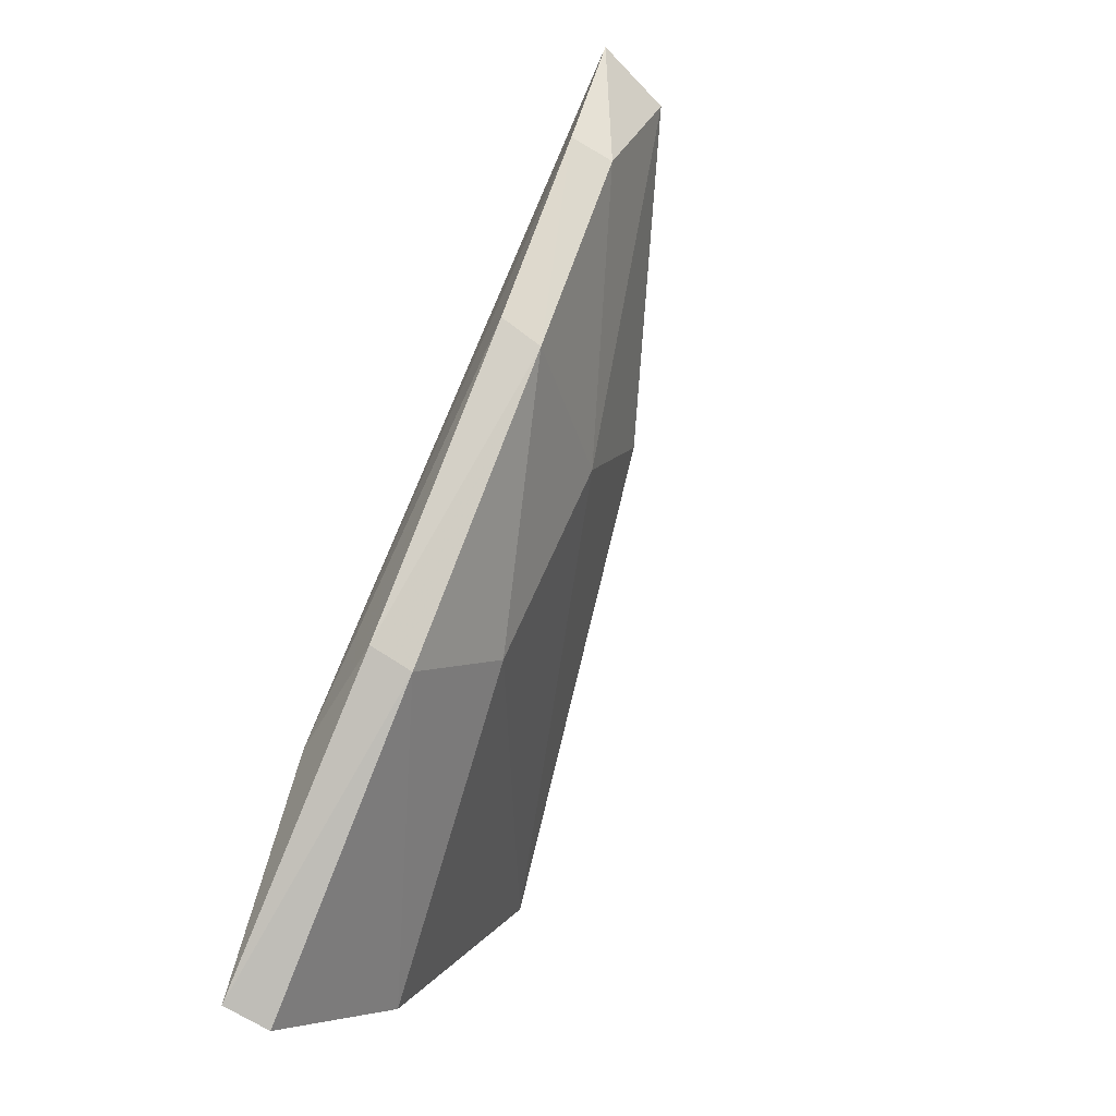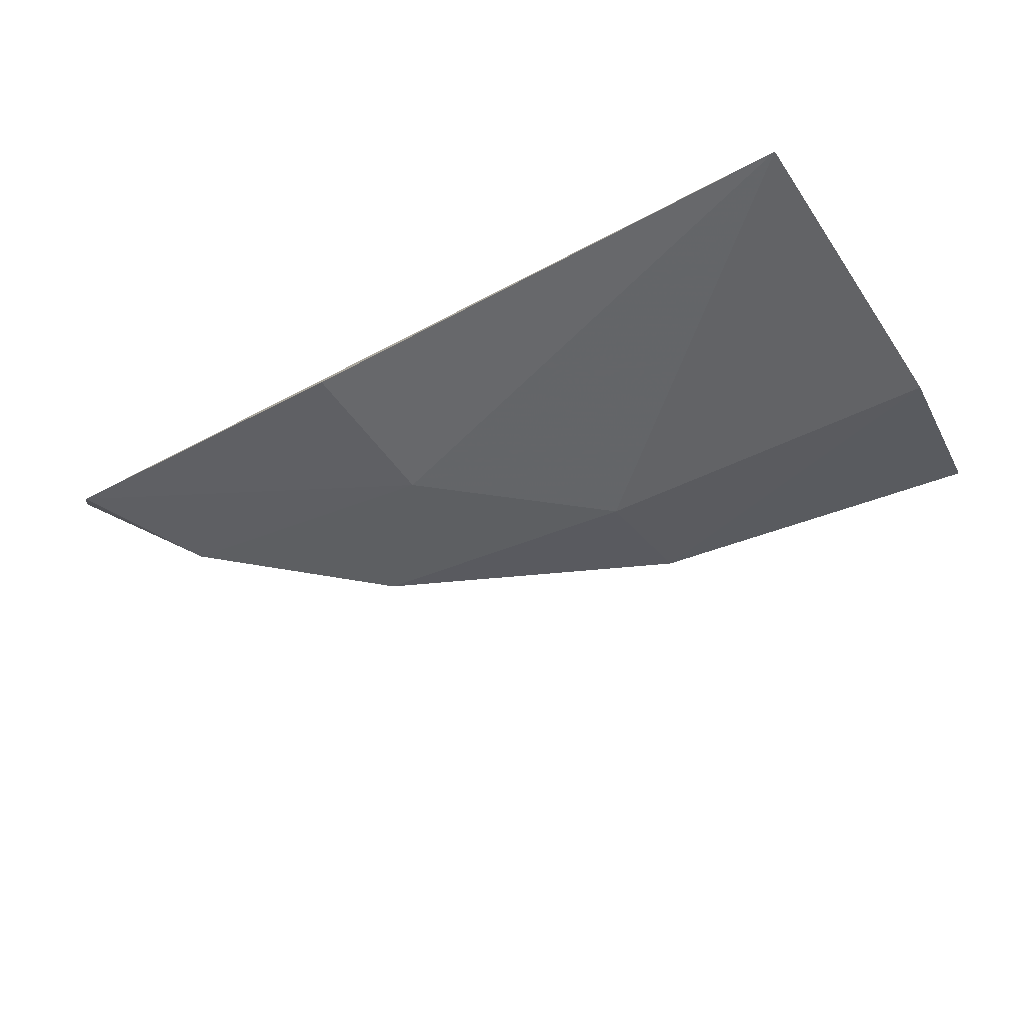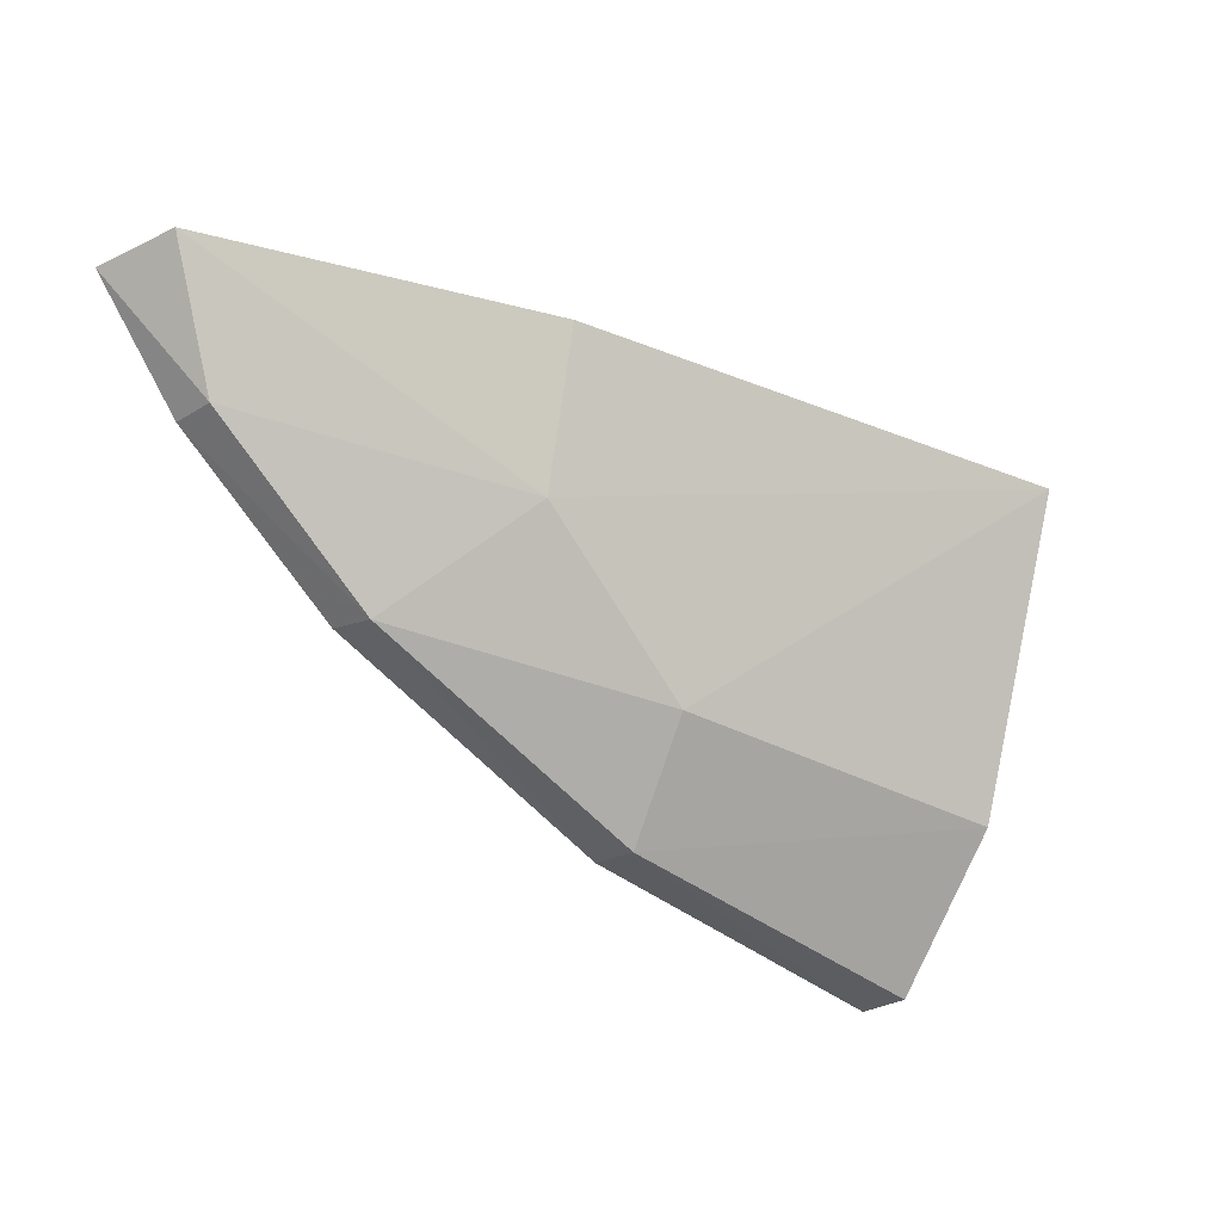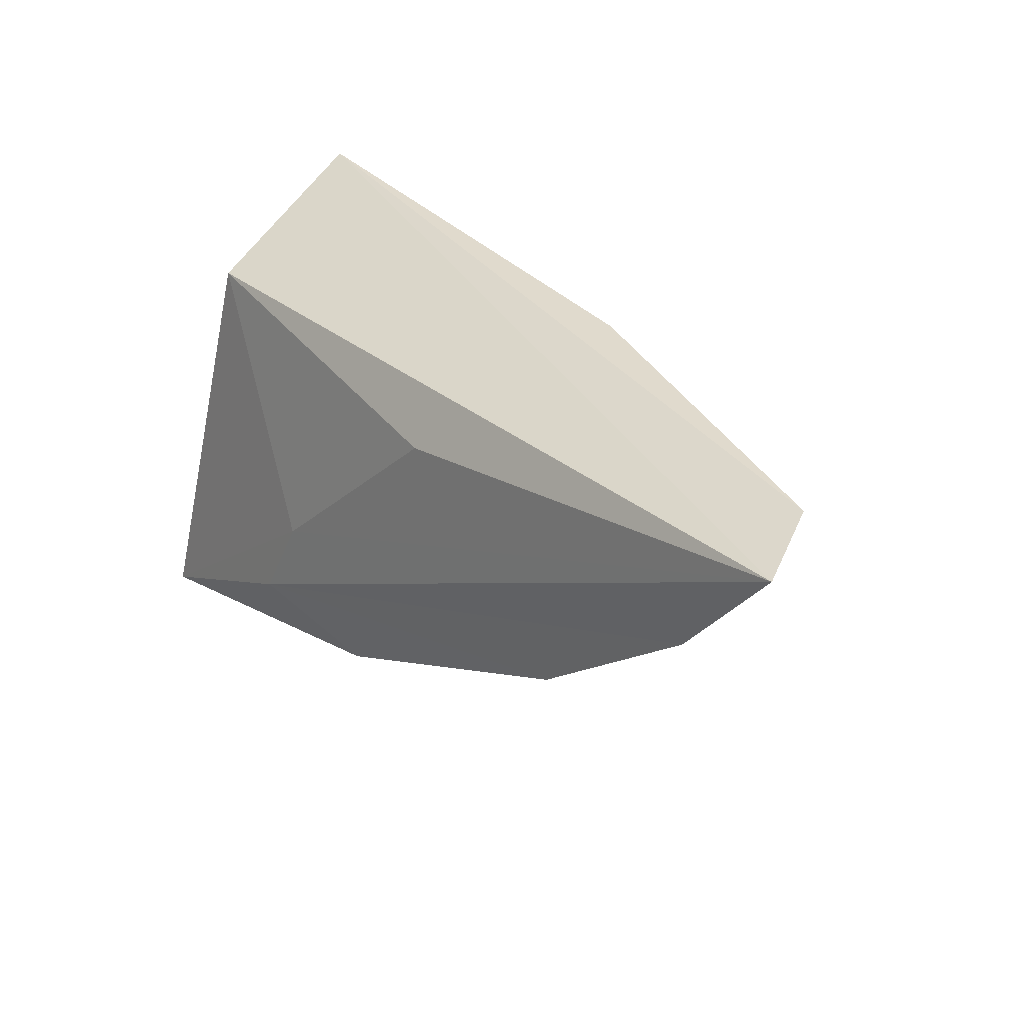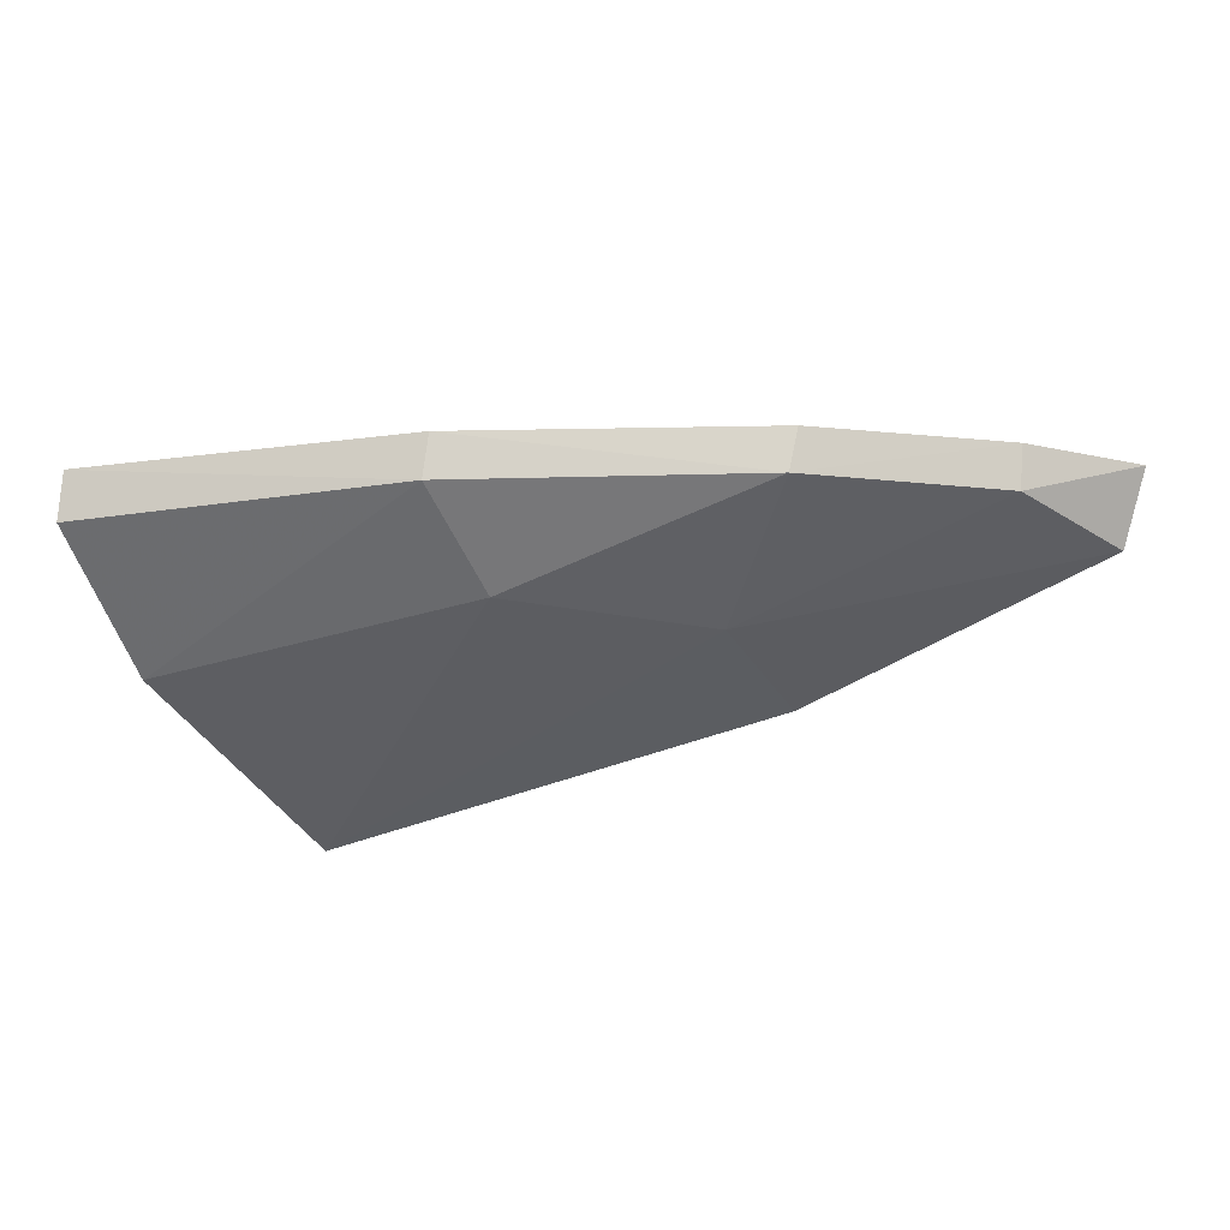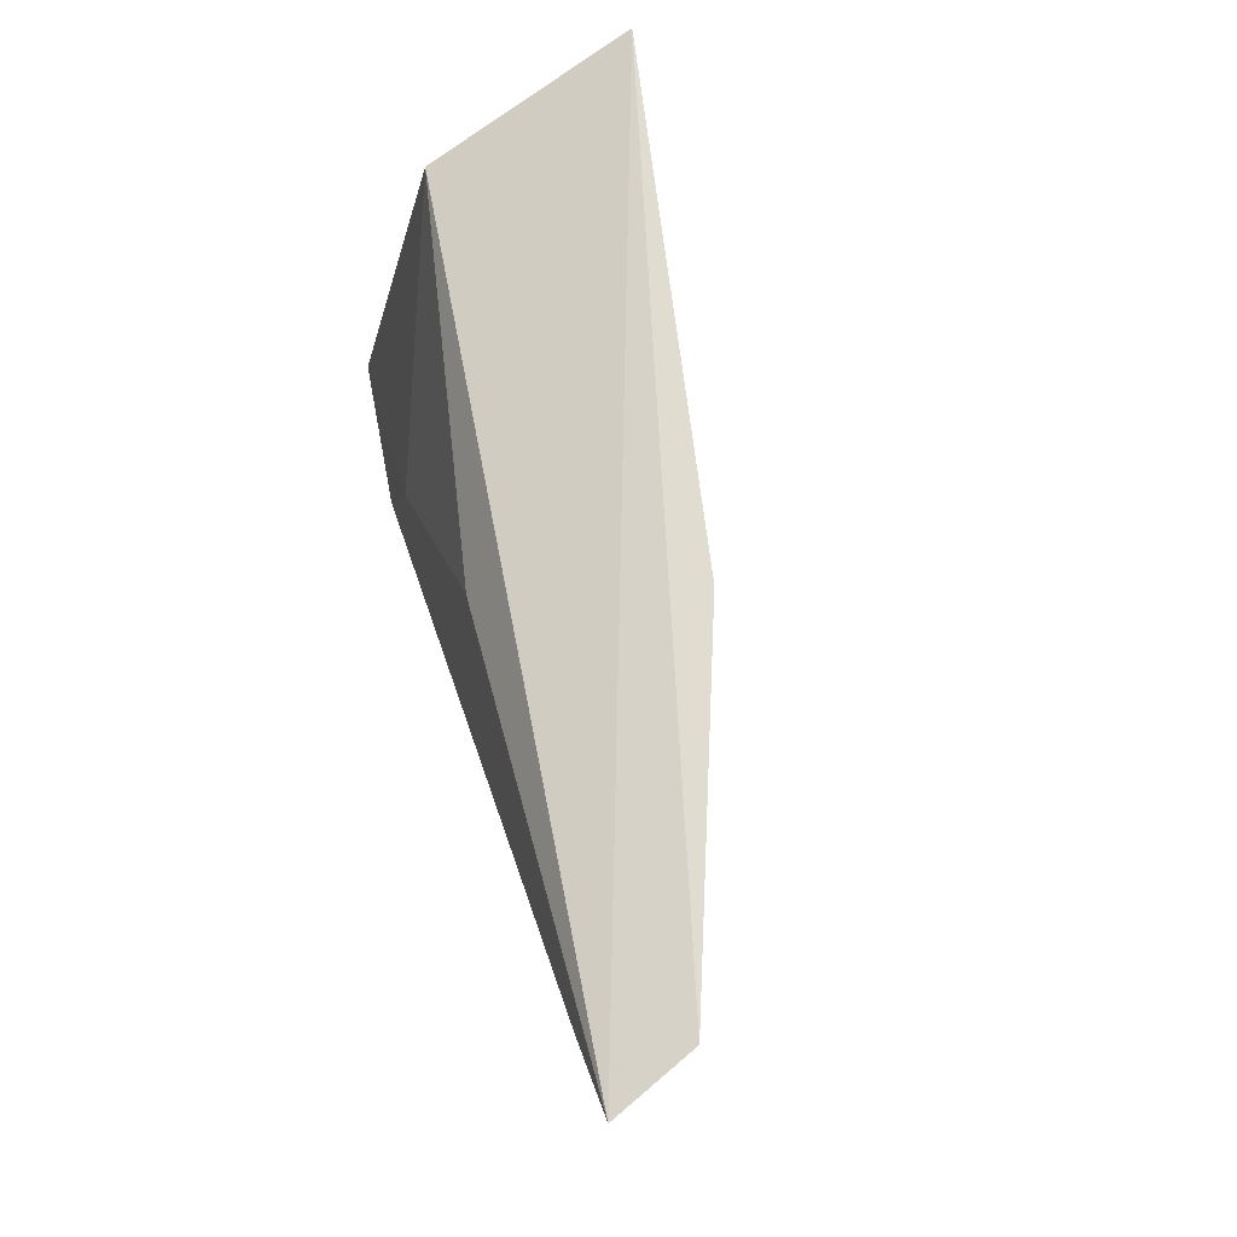
<metadata>
{"format":"obj","ext":"obj","renderer":"f3d","projection":"perspective","resolution":1024,"background":"white","views":[{"elev":-75.1,"azim":64.8,"up":"+Y"},{"elev":-73.7,"azim":-147.6,"up":"+Z"},{"elev":-24.8,"azim":138.7,"up":"+Y"},{"elev":36.1,"azim":44.5,"up":"+Y"},{"elev":-15.5,"azim":24.6,"up":"+Z"},{"elev":68.8,"azim":71.5,"up":"+Y"}]}
</metadata>
<code>
v 0.4002 -0.1182 0.01355
v 0.4721 -0.07788 0.01625
v 0.4036 -0.08553 0.007016
v 0.4006 -0.08045 -0.009318
v 0.428 -0.1027 0.004409
v 0.42 -0.1018 0.01479
v 0.4514 -0.09939 0.01551
v 0.3994 -0.1061 0.0002336
v 0.4428 -0.07788 -0.0004747
v 0.4352 -0.08614 0.01382
v 0.427 -0.1117 0.01096
v 0.417 -0.1088 0.01562
v 0.4419 -0.09052 0.003312
v 0.4697 -0.07666 0.009933
v 0.4275 -0.1116 0.01462
v 0.4507 -0.09972 0.01188
v 0.3997 -0.118 0.009542
v 0.4649 -0.08757 0.01601
v 0.4646 -0.08748 0.01226
f 1 3 4
f 3 2 4
f 6 3 1
f 8 1 4
f 8 4 5
f 10 6 2
f 10 2 3
f 10 3 6
f 11 8 5
f 12 6 1
f 12 2 6
f 13 5 4
f 13 4 9
f 14 9 4
f 14 4 2
f 14 13 9
f 15 1 11
f 15 12 1
f 15 7 12
f 16 11 5
f 16 15 11
f 16 7 15
f 16 5 13
f 17 11 1
f 17 1 8
f 17 8 11
f 18 12 7
f 18 2 12
f 18 7 16
f 19 16 13
f 19 13 14
f 19 18 16
f 19 14 2
f 19 2 18

</code>
